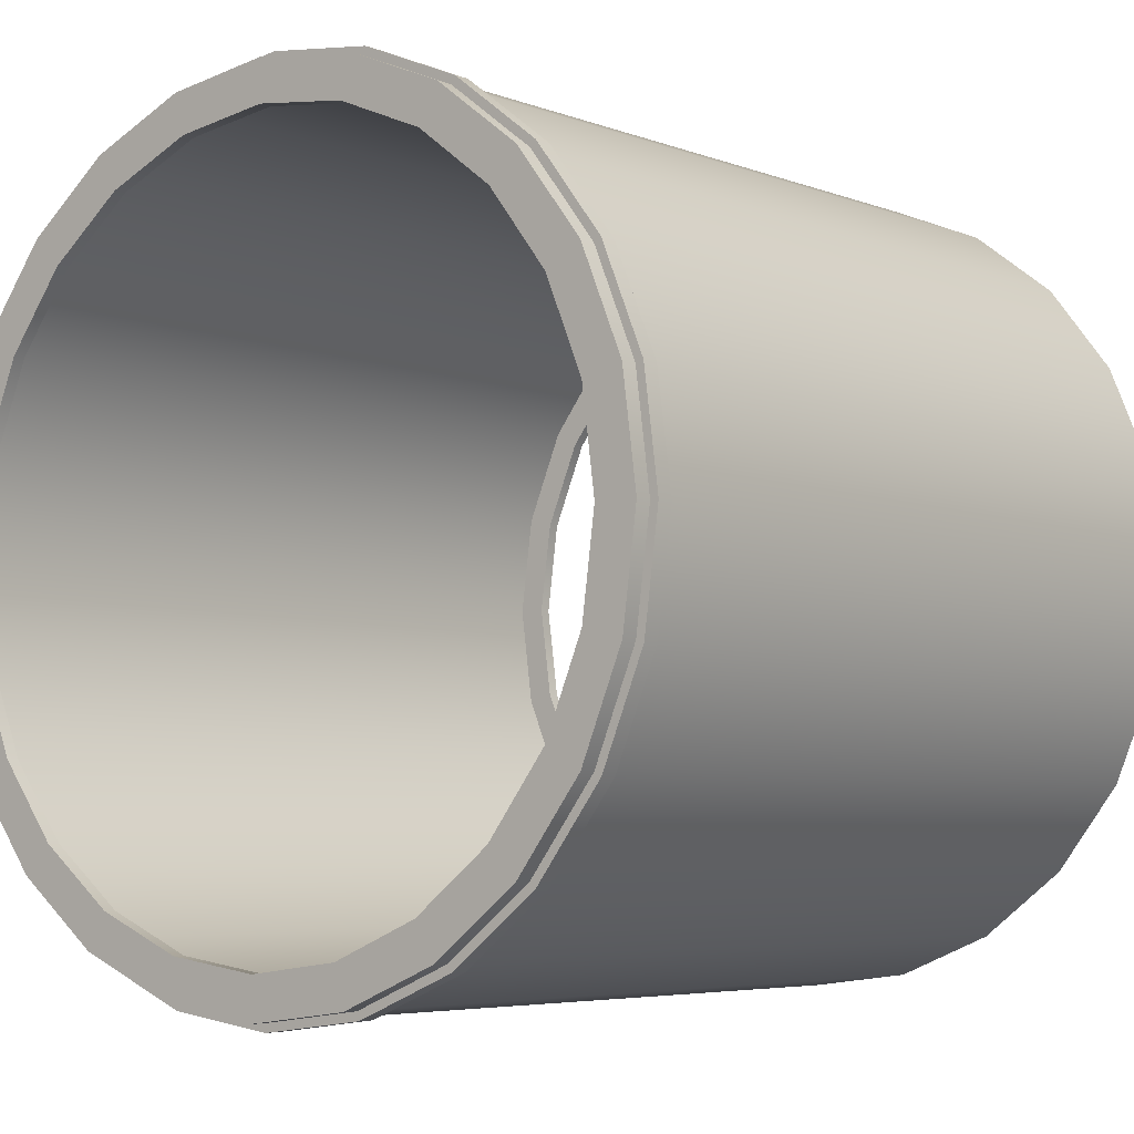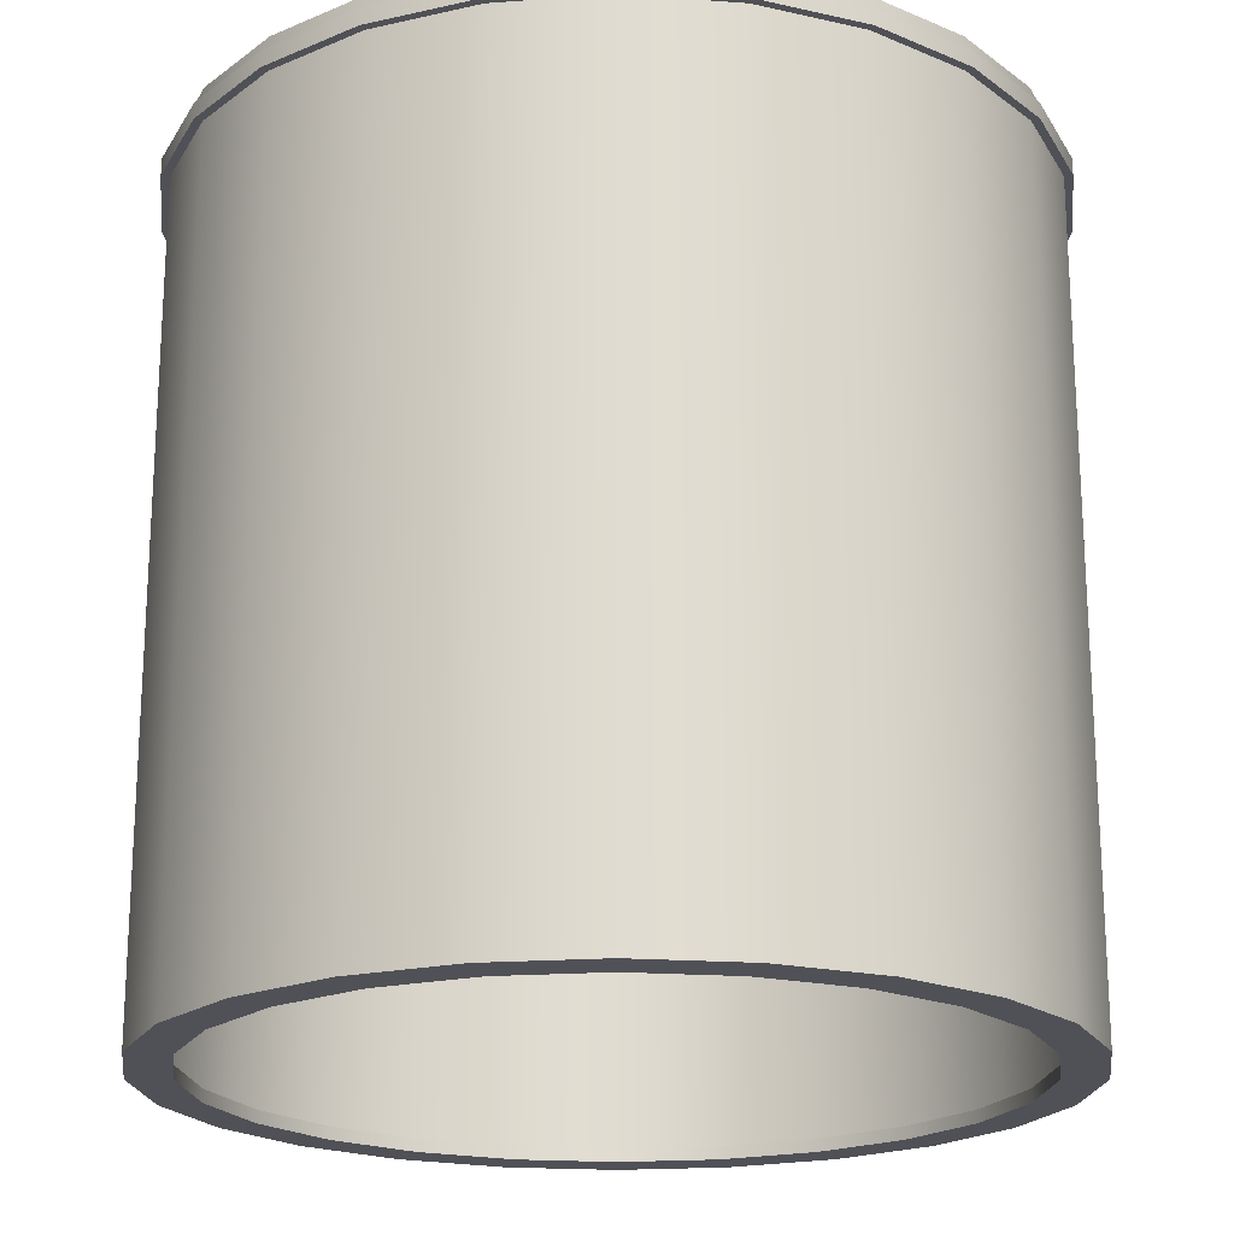
<metadata>
{"format":"obj","ext":"obj","renderer":"f3d","projection":"perspective","resolution":1024,"background":"white","views":[{"elev":-5.2,"azim":-140.2,"up":"+Z"},{"elev":-20.3,"azim":-30.0,"up":"+Y"}]}
</metadata>
<code>
o small_interstage
v 1.083 -1.25 -0.625
v 1.207 -1.25 -0.3235
v 1.25 -1.25 0
v 1.207 -1.25 0.3235
v 1.083 -1.25 0.625
v 0.8839 -1.25 0.8839
v 0.625 -1.25 1.083
v 0.3235 -1.25 1.207
v 8.882e-16 -1.25 1.25
v -0.3235 -1.25 1.207
v -0.625 -1.25 1.083
v -0.8839 -1.25 0.8839
v -1.083 -1.25 0.625
v -1.207 -1.25 0.3235
v -1.25 -1.25 4.441e-16
v -1.207 -1.25 -0.3235
v -1.083 -1.25 -0.625
v -0.8839 -1.25 -0.8839
v -0.625 -1.25 -1.083
v -0.3235 -1.25 -1.207
v 0 -1.25 -1.25
v 0.3235 -1.25 -1.207
v 0.625 -1.25 -1.083
v 0.8839 -1.25 -0.8839
v 0.9743 -1.25 -0.5625
v 1.087 -1.25 -0.2912
v 1.125 -1.25 2.22e-16
v 1.087 -1.25 0.2912
v 0.9743 -1.25 0.5625
v 0.7955 -1.25 0.7955
v 0.5625 -1.25 0.9743
v 0.2912 -1.25 1.087
v 8.882e-16 -1.25 1.125
v -0.2912 -1.25 1.087
v -0.5625 -1.25 0.9743
v -0.7955 -1.25 0.7955
v -0.9743 -1.25 0.5625
v -1.087 -1.25 0.2912
v -1.125 -1.25 4.441e-16
v -1.087 -1.25 -0.2912
v -0.9743 -1.25 -0.5625
v -0.7955 -1.25 -0.7955
v -0.5625 -1.25 -0.9743
v -0.2912 -1.25 -1.087
v 0 -1.25 -1.125
v 0.2912 -1.25 -1.087
v 0.5625 -1.25 -0.9743
v 0.7955 -1.25 -0.7955
v 0.9743 -1.212 -0.5625
v 1.087 -1.212 -0.2912
v 1.125 -1.212 2.22e-16
v 1.087 -1.212 0.2912
v 0.9743 -1.212 0.5625
v 0.7955 -1.212 0.7955
v 0.5625 -1.212 0.9743
v 0.2912 -1.212 1.087
v 8.882e-16 -1.212 1.125
v -0.2912 -1.212 1.087
v -0.5625 -1.212 0.9743
v -0.7955 -1.212 0.7955
v -0.9743 -1.212 0.5625
v -1.087 -1.212 0.2912
v -1.125 -1.212 4.441e-16
v -1.087 -1.212 -0.2912
v -0.9743 -1.212 -0.5625
v -0.7955 -1.212 -0.7955
v -0.5625 -1.212 -0.9743
v -0.2912 -1.212 -1.087
v 0 -1.212 -1.125
v 0.2912 -1.212 -1.087
v 0.5625 -1.212 -0.9743
v 0.7955 -1.212 -0.7955
v 1.05 -1.212 -0.6062
v 1.171 -1.212 -0.3138
v 1.212 -1.212 -2.22e-16
v 1.171 -1.212 0.3138
v 1.05 -1.212 0.6062
v 0.8574 -1.212 0.8574
v 0.6062 -1.212 1.05
v 0.3138 -1.212 1.171
v 8.882e-16 -1.212 1.212
v -0.3138 -1.212 1.171
v -0.6062 -1.212 1.05
v -0.8574 -1.212 0.8574
v -1.05 -1.212 0.6062
v -1.171 -1.212 0.3138
v -1.212 -1.212 6.661e-16
v -1.171 -1.212 -0.3138
v -1.05 -1.212 -0.6062
v -0.8574 -1.212 -0.8574
v -0.6062 -1.212 -1.05
v -0.3138 -1.212 -1.171
v 0 -1.212 -1.212
v 0.3138 -1.212 -1.171
v 0.6062 -1.212 -1.05
v 0.8574 -1.212 -0.8574
v 0.8574 -0.25 -0.8574
v 0.6062 -0.25 -1.05
v 0.3138 -0.25 -1.171
v 0 -0.25 -1.212
v -0.3138 -0.25 -1.171
v -0.6062 -0.25 -1.05
v -0.8574 -0.25 -0.8574
v -1.05 -0.25 -0.6062
v -1.171 -0.25 -0.3138
v -1.212 -0.25 6.661e-16
v -1.171 -0.25 0.3138
v -1.05 -0.25 0.6062
v -0.8574 -0.25 0.8574
v -0.6062 -0.25 1.05
v -0.3138 -0.25 1.171
v 8.882e-16 -0.25 1.212
v 0.3138 -0.25 1.171
v 0.6062 -0.25 1.05
v 0.8574 -0.25 0.8574
v 1.05 -0.25 0.6062
v 1.171 -0.25 0.3138
v 1.212 -0.25 -2.22e-16
v 1.171 -0.25 -0.3138
v 1.05 -0.25 -0.6062
v 0.8839 -0.25 -0.8839
v 0.625 -0.25 -1.083
v 0.3235 -0.25 -1.207
v 0 -0.25 -1.25
v -0.3235 -0.25 -1.207
v -0.625 -0.25 -1.083
v -0.8839 -0.25 -0.8839
v -1.083 -0.25 -0.625
v -1.207 -0.25 -0.3235
v -1.25 -0.25 4.441e-16
v -1.207 -0.25 0.3235
v -1.083 -0.25 0.625
v -0.8839 -0.25 0.8839
v -0.625 -0.25 1.083
v -0.3235 -0.25 1.207
v 8.882e-16 -0.25 1.25
v 0.3235 -0.25 1.207
v 0.625 -0.25 1.083
v 0.8839 -0.25 0.8839
v 1.083 -0.25 0.625
v 1.207 -0.25 0.3235
v 1.25 -0.25 0
v 1.207 -0.25 -0.3235
v 1.083 -0.25 -0.625
v 0.8839 -0.75 0.8839
v 1.083 -0.75 -0.625
v 1.207 -0.75 -0.3235
v 1.25 -0.75 0
v 1.207 -0.75 0.3235
v 1.083 -0.75 0.625
v 0.625 -0.75 1.083
v 0.3235 -0.75 1.207
v 8.882e-16 -0.75 1.25
v -0.3235 -0.75 1.207
v -0.625 -0.75 1.083
v -0.8839 -0.75 0.8839
v -1.083 -0.75 0.625
v -1.207 -0.75 0.3235
v -1.25 -0.75 4.441e-16
v -1.207 -0.75 -0.3235
v -1.083 -0.75 -0.625
v -0.8839 -0.75 -0.8839
v -0.625 -0.75 -1.083
v -0.3235 -0.75 -1.207
v 0 -0.75 -1.25
v 0.3235 -0.75 -1.207
v 0.625 -0.75 -1.083
v 0.8839 -0.75 -0.8839
v 1.083 1.25 -0.625
v 1.207 1.25 -0.3235
v 1.25 1.25 0
v 1.207 1.25 0.3235
v 1.083 1.25 0.625
v 0.8839 1.25 0.8839
v 0.625 1.25 1.083
v 0.3235 1.25 1.207
v 8.882e-16 1.25 1.25
v -0.3235 1.25 1.207
v -0.625 1.25 1.083
v -0.8839 1.25 0.8839
v -1.083 1.25 0.625
v -1.207 1.25 0.3235
v -1.25 1.25 4.441e-16
v -1.207 1.25 -0.3235
v -1.083 1.25 -0.625
v -0.8839 1.25 -0.8839
v -0.625 1.25 -1.083
v -0.3235 1.25 -1.207
v 0 1.25 -1.25
v 0.3235 1.25 -1.207
v 0.625 1.25 -1.083
v 0.8839 1.25 -0.8839
v 1.087 1.25 -0.2912
v 0.9743 1.25 -0.5625
v 0.7955 1.25 -0.7955
v 0.5625 1.25 -0.9743
v 0.2912 1.25 -1.087
v 0 1.25 -1.125
v -0.2912 1.25 -1.087
v -0.5625 1.25 -0.9743
v -0.7955 1.25 -0.7955
v -0.9743 1.25 -0.5625
v -1.087 1.25 -0.2912
v -1.125 1.25 4.441e-16
v -1.087 1.25 0.2912
v -0.9743 1.25 0.5625
v -0.7955 1.25 0.7955
v -0.5625 1.25 0.9743
v -0.2912 1.25 1.087
v 8.882e-16 1.25 1.125
v 0.2912 1.25 1.087
v 0.5625 1.25 0.9743
v 0.7955 1.25 0.7955
v 0.9743 1.25 0.5625
v 1.087 1.25 0.2912
v 1.125 1.25 2.22e-16
v 1.087 1.212 -0.2912
v 0.9743 1.212 -0.5625
v 0.7955 1.212 -0.7955
v 0.5625 1.212 -0.9743
v 0.2912 1.212 -1.087
v 0 1.212 -1.125
v -0.2912 1.212 -1.087
v -0.5625 1.212 -0.9743
v -0.7955 1.212 -0.7955
v -0.9743 1.212 -0.5625
v -1.087 1.212 -0.2912
v -1.125 1.212 4.441e-16
v -1.087 1.212 0.2912
v -0.9743 1.212 0.5625
v -0.7955 1.212 0.7955
v -0.5625 1.212 0.9743
v -0.2912 1.212 1.087
v 8.882e-16 1.212 1.125
v 0.2912 1.212 1.087
v 0.5625 1.212 0.9743
v 0.7955 1.212 0.7955
v 0.9743 1.212 0.5625
v 1.087 1.212 0.2912
v 1.125 1.212 2.22e-16
v 1.171 1.212 -0.3138
v 1.05 1.212 -0.6062
v 0.8574 1.212 -0.8574
v 0.6062 1.212 -1.05
v 0.3138 1.212 -1.171
v 0 1.212 -1.212
v -0.3138 1.212 -1.171
v -0.6062 1.212 -1.05
v -0.8574 1.212 -0.8574
v -1.05 1.212 -0.6062
v -1.171 1.212 -0.3138
v -1.212 1.212 6.661e-16
v -1.171 1.212 0.3138
v -1.05 1.212 0.6062
v -0.8574 1.212 0.8574
v -0.6062 1.212 1.05
v -0.3138 1.212 1.171
v 8.882e-16 1.212 1.212
v 0.3138 1.212 1.171
v 0.6062 1.212 1.05
v 0.8574 1.212 0.8574
v 1.05 1.212 0.6062
v 1.171 1.212 0.3138
v 1.212 1.212 -2.22e-16
v 1.05 -0.25 -0.6062
v 1.171 -0.25 -0.3138
v 1.212 -0.25 -2.22e-16
v 1.171 -0.25 0.3138
v 1.05 -0.25 0.6062
v 0.8574 -0.25 0.8574
v 0.6062 -0.25 1.05
v 0.3138 -0.25 1.171
v 8.882e-16 -0.25 1.212
v -0.3138 -0.25 1.171
v -0.6062 -0.25 1.05
v -0.8574 -0.25 0.8574
v -1.05 -0.25 0.6062
v -1.171 -0.25 0.3138
v -1.212 -0.25 6.661e-16
v -1.171 -0.25 -0.3138
v -1.05 -0.25 -0.6062
v -0.8574 -0.25 -0.8574
v -0.6062 -0.25 -1.05
v -0.3138 -0.25 -1.171
v 0 -0.25 -1.212
v 0.3138 -0.25 -1.171
v 0.6062 -0.25 -1.05
v 0.8574 -0.25 -0.8574
v 0.8839 -0.25 -0.8839
v 0.625 -0.25 -1.083
v 0.3235 -0.25 -1.207
v 0 -0.25 -1.25
v -0.3235 -0.25 -1.207
v -0.625 -0.25 -1.083
v -0.8839 -0.25 -0.8839
v -1.083 -0.25 -0.625
v -1.207 -0.25 -0.3235
v -1.25 -0.25 4.441e-16
v -1.207 -0.25 0.3235
v -1.083 -0.25 0.625
v -0.8839 -0.25 0.8839
v -0.625 -0.25 1.083
v -0.3235 -0.25 1.207
v 8.882e-16 -0.25 1.25
v 0.3235 -0.25 1.207
v 0.625 -0.25 1.083
v 0.8839 -0.25 0.8839
v 1.083 -0.25 0.625
v 1.207 -0.25 0.3235
v 1.25 -0.25 0
v 1.207 -0.25 -0.3235
v 1.083 -0.25 -0.625
v 0.8574 0.25 -0.8574
v 0.6062 0.25 -1.05
v 0.3138 0.25 -1.171
v 0 0.25 -1.212
v -0.3138 0.25 -1.171
v -0.6062 0.25 -1.05
v -0.8574 0.25 -0.8574
v -1.05 0.25 -0.6062
v -1.171 0.25 -0.3138
v -1.212 0.25 6.661e-16
v -1.171 0.25 0.3138
v -1.05 0.25 0.6062
v -0.8574 0.25 0.8574
v -0.6062 0.25 1.05
v -0.3138 0.25 1.171
v 8.882e-16 0.25 1.212
v 0.3138 0.25 1.171
v 0.6062 0.25 1.05
v 0.8574 0.25 0.8574
v 1.05 0.25 0.6062
v 1.171 0.25 0.3138
v 1.212 0.25 -2.22e-16
v 1.171 0.25 -0.3138
v 1.05 0.25 -0.6062
v 0.8839 0.25 -0.8839
v 0.625 0.25 -1.083
v 0.3235 0.25 -1.207
v 0 0.25 -1.25
v -0.3235 0.25 -1.207
v -0.625 0.25 -1.083
v -0.8839 0.25 -0.8839
v -1.083 0.25 -0.625
v -1.207 0.25 -0.3235
v -1.25 0.25 4.441e-16
v -1.207 0.25 0.3235
v -1.083 0.25 0.625
v -0.8839 0.25 0.8839
v -0.625 0.25 1.083
v -0.3235 0.25 1.207
v 8.882e-16 0.25 1.25
v 0.3235 0.25 1.207
v 0.625 0.25 1.083
v 0.8839 0.25 0.8839
v 1.083 0.25 0.625
v 1.207 0.25 0.3235
v 1.25 0.25 0
v 1.207 0.25 -0.3235
v 1.083 0.25 -0.625
v 0.8839 0.75 -0.8839
v 0.625 0.75 -1.083
v 0.3235 0.75 -1.207
v 0 0.75 -1.25
v -0.3235 0.75 -1.207
v -0.625 0.75 -1.083
v -0.8839 0.75 -0.8839
v -1.083 0.75 -0.625
v -1.207 0.75 -0.3235
v -1.25 0.75 4.441e-16
v -1.207 0.75 0.3235
v -1.083 0.75 0.625
v -0.8839 0.75 0.8839
v -0.625 0.75 1.083
v -0.3235 0.75 1.207
v 8.882e-16 0.75 1.25
v 0.3235 0.75 1.207
v 0.625 0.75 1.083
v 0.8839 0.75 0.8839
v 1.083 0.75 0.625
v 1.207 0.75 0.3235
v 1.25 0.75 0
v 1.207 0.75 -0.3235
v 1.083 0.75 -0.625
v 1.104 1.2 -0.6375
v 1.232 1.2 -0.33
v 1.275 1.2 0
v 1.232 1.2 0.33
v 1.104 1.2 0.6375
v 0.9016 1.2 0.9016
v 0.6375 1.2 1.104
v 0.33 1.2 1.232
v 8.882e-16 1.2 1.275
v -0.33 1.2 1.232
v -0.6375 1.2 1.104
v -0.9016 1.2 0.9016
v -1.104 1.2 0.6375
v -1.232 1.2 0.33
v -1.275 1.2 4.441e-16
v -1.232 1.2 -0.33
v -1.104 1.2 -0.6375
v -0.9016 1.2 -0.9016
v -0.6375 1.2 -1.104
v -0.33 1.2 -1.232
v 0 1.2 -1.275
v 0.33 1.2 -1.232
v 0.6375 1.2 -1.104
v 0.9016 1.2 -0.9016
v 1.104 1.15 -0.6375
v 1.232 1.15 -0.33
v 1.275 1.15 0
v 1.232 1.15 0.33
v 1.104 1.15 0.6375
v 0.9016 1.15 0.9016
v 0.6375 1.15 1.104
v 0.33 1.15 1.232
v 8.882e-16 1.15 1.275
v -0.33 1.15 1.232
v -0.6375 1.15 1.104
v -0.9016 1.15 0.9016
v -1.104 1.15 0.6375
v -1.232 1.15 0.33
v -1.275 1.15 4.441e-16
v -1.232 1.15 -0.33
v -1.104 1.15 -0.6375
v -0.9016 1.15 -0.9016
v -0.6375 1.15 -1.104
v -0.33 1.15 -1.232
v 0 1.15 -1.275
v 0.33 1.15 -1.232
v 0.6375 1.15 -1.104
v 0.9016 1.15 -0.9016
v 1.072 1.15 -0.6188
v 1.195 1.15 -0.3203
v 1.238 1.15 0
v 1.195 1.15 0.3203
v 1.072 1.15 0.6188
v 0.875 1.15 0.875
v 0.6188 1.15 1.072
v 0.3203 1.15 1.195
v 8.882e-16 1.15 1.238
v -0.3203 1.15 1.195
v -0.6188 1.15 1.072
v -0.875 1.15 0.875
v -1.072 1.15 0.6188
v -1.195 1.15 0.3203
v -1.238 1.15 4.441e-16
v -1.195 1.15 -0.3203
v -1.072 1.15 -0.6188
v -0.875 1.15 -0.875
v -0.6188 1.15 -1.072
v -0.3203 1.15 -1.195
v 8.882e-16 1.15 -1.238
v 0.3203 1.15 -1.195
v 0.6188 1.15 -1.072
v 0.875 1.15 -0.875
v 1.195 1.2 -0.3203
v 1.072 1.2 -0.6188
v 0.875 1.2 -0.875
v 0.6188 1.2 -1.072
v 0.3203 1.2 -1.195
v 8.882e-16 1.2 -1.238
v -0.3203 1.2 -1.195
v -0.6188 1.2 -1.072
v -0.875 1.2 -0.875
v -1.072 1.2 -0.6188
v -1.195 1.2 -0.3203
v -1.238 1.2 4.441e-16
v -1.195 1.2 0.3203
v -1.072 1.2 0.6188
v -0.875 1.2 0.875
v -0.6188 1.2 1.072
v -0.3203 1.2 1.195
v 8.882e-16 1.2 1.238
v 0.3203 1.2 1.195
v 0.6188 1.2 1.072
v 0.875 1.2 0.875
v 1.072 1.2 0.6188
v 1.195 1.2 0.3203
v 1.238 1.2 0
g small_interstage_interstage_auv
f 1 146 147 2
f 2 147 148 3
f 3 148 149 4
f 4 149 150 5
f 5 150 145 6
f 6 145 151 7
f 7 151 152 8
f 8 152 153 9
f 9 153 154 10
f 10 154 155 11
f 11 155 156 12
f 12 156 157 13
f 13 157 158 14
f 14 158 159 15
f 15 159 160 16
f 16 160 161 17
f 17 161 162 18
f 18 162 163 19
f 19 163 164 20
f 20 164 165 21
f 21 165 166 22
f 22 166 167 23
f 23 167 168 24
f 24 168 146 1
f 49 73 96 72
f 50 74 73 49
f 51 75 74 50
f 52 76 75 51
f 53 77 76 52
f 54 78 77 53
f 55 79 78 54
f 56 80 79 55
f 57 81 80 56
f 58 82 81 57
f 59 83 82 58
f 60 84 83 59
f 61 85 84 60
f 62 86 85 61
f 63 87 86 62
f 64 88 87 63
f 65 89 88 64
f 66 90 89 65
f 67 91 90 66
f 68 92 91 67
f 69 93 92 68
f 70 94 93 69
f 71 95 94 70
f 72 96 95 71
f 121 144 146 168
f 145 150 140 139
f 147 146 144 143
f 148 147 143 142
f 149 148 142 141
f 150 149 141 140
f 151 145 139 138
f 152 151 138 137
f 153 152 137 136
f 154 153 136 135
f 155 154 135 134
f 156 155 134 133
f 157 156 133 132
f 158 157 132 131
f 159 158 131 130
f 160 159 130 129
f 161 160 129 128
f 162 161 128 127
f 163 162 127 126
f 164 163 126 125
f 165 164 125 124
f 166 165 124 123
f 167 166 123 122
f 168 167 122 121
f 169 194 193 170
f 170 193 216 171
f 171 216 215 172
f 172 215 214 173
f 173 214 213 174
f 174 213 212 175
f 175 212 211 176
f 176 211 210 177
f 177 210 209 178
f 178 209 208 179
f 179 208 207 180
f 180 207 206 181
f 181 206 205 182
f 182 205 204 183
f 183 204 203 184
f 184 203 202 185
f 185 202 201 186
f 186 201 200 187
f 187 200 199 188
f 188 199 198 189
f 189 198 197 190
f 190 197 196 191
f 191 196 195 192
f 192 195 194 169
f 241 335 334 264
f 242 336 335 241
f 243 313 336 242
f 244 314 313 243
f 245 315 314 244
f 246 316 315 245
f 247 317 316 246
f 248 318 317 247
f 249 319 318 248
f 250 320 319 249
f 251 321 320 250
f 252 322 321 251
f 253 323 322 252
f 254 324 323 253
f 255 325 324 254
f 256 326 325 255
f 257 327 326 256
f 258 328 327 257
f 259 329 328 258
f 260 330 329 259
f 261 331 330 260
f 262 332 331 261
f 263 333 332 262
f 264 334 333 263
f 265 266 335 336
f 266 267 334 335
f 267 268 333 334
f 268 269 332 333
f 269 270 331 332
f 270 271 330 331
f 271 272 329 330
f 272 273 328 329
f 273 274 327 328
f 274 275 326 327
f 275 276 325 326
f 276 277 324 325
f 277 278 323 324
f 278 279 322 323
f 279 280 321 322
f 280 281 320 321
f 281 282 319 320
f 282 283 318 319
f 283 284 317 318
f 284 285 316 317
f 285 286 315 316
f 286 287 314 315
f 287 288 313 314
f 336 313 288 265
f 385 458 457 386
f 386 457 480 387
f 387 480 479 388
f 388 479 478 389
f 389 478 477 390
f 390 477 476 391
f 391 476 475 392
f 392 475 474 393
f 393 474 473 394
f 394 473 472 395
f 395 472 471 396
f 396 471 470 397
f 397 470 469 398
f 398 469 468 399
f 399 468 467 400
f 400 467 466 401
f 401 466 465 402
f 402 465 464 403
f 403 464 463 404
f 404 463 462 405
f 405 462 461 406
f 406 461 460 407
f 407 460 459 408
f 408 459 458 385
f 409 433 456 432
f 410 434 433 409
f 411 435 434 410
f 412 436 435 411
f 413 437 436 412
f 414 438 437 413
f 415 439 438 414
f 416 440 439 415
f 417 441 440 416
f 418 442 441 417
f 419 443 442 418
f 420 444 443 419
f 421 445 444 420
f 422 446 445 421
f 423 447 446 422
f 424 448 447 423
f 425 449 448 424
f 426 450 449 425
f 427 451 450 426
f 428 452 451 427
f 429 453 452 428
f 430 454 453 429
f 431 455 454 430
f 432 456 455 431
f 25 49 72 48
f 26 50 49 25
f 27 51 50 26
f 28 52 51 27
f 29 53 52 28
f 30 54 53 29
f 31 55 54 30
f 32 56 55 31
f 33 57 56 32
f 34 58 57 33
f 35 59 58 34
f 36 60 59 35
f 37 61 60 36
f 38 62 61 37
f 39 63 62 38
f 40 64 63 39
f 41 65 64 40
f 42 66 65 41
f 43 67 66 42
f 44 68 67 43
f 45 69 68 44
f 46 70 69 45
f 47 71 70 46
f 48 72 71 47
f 73 120 97 96
f 74 119 120 73
f 75 118 119 74
f 76 117 118 75
f 77 116 117 76
f 78 115 116 77
f 79 114 115 78
f 80 113 114 79
f 81 112 113 80
f 82 111 112 81
f 83 110 111 82
f 84 109 110 83
f 85 108 109 84
f 86 107 108 85
f 87 106 107 86
f 88 105 106 87
f 89 104 105 88
f 90 103 104 89
f 91 102 103 90
f 92 101 102 91
f 93 100 101 92
f 94 99 100 93
f 95 98 99 94
f 96 97 98 95
f 169 384 361 192
f 170 383 384 169
f 171 382 383 170
f 172 381 382 171
f 173 380 381 172
f 174 379 380 173
f 175 378 379 174
f 176 377 378 175
f 177 376 377 176
f 178 375 376 177
f 179 374 375 178
f 180 373 374 179
f 181 372 373 180
f 182 371 372 181
f 183 370 371 182
f 184 369 370 183
f 185 368 369 184
f 186 367 368 185
f 187 366 367 186
f 188 365 366 187
f 189 364 365 188
f 190 363 364 189
f 191 362 363 190
f 192 361 362 191
f 217 241 264 240
f 218 242 241 217
f 219 243 242 218
f 220 244 243 219
f 221 245 244 220
f 222 246 245 221
f 223 247 246 222
f 224 248 247 223
f 225 249 248 224
f 226 250 249 225
f 227 251 250 226
f 228 252 251 227
f 229 253 252 228
f 230 254 253 229
f 231 255 254 230
f 232 256 255 231
f 233 257 256 232
f 234 258 257 233
f 235 259 258 234
f 236 260 259 235
f 237 261 260 236
f 238 262 261 237
f 239 263 262 238
f 240 264 263 239
f 289 337 360 312
f 290 338 337 289
f 291 339 338 290
f 292 340 339 291
f 293 341 340 292
f 294 342 341 293
f 295 343 342 294
f 296 344 343 295
f 297 345 344 296
f 298 346 345 297
f 299 347 346 298
f 300 348 347 299
f 301 349 348 300
f 302 350 349 301
f 303 351 350 302
f 304 352 351 303
f 305 353 352 304
f 306 354 353 305
f 307 355 354 306
f 308 356 355 307
f 309 357 356 308
f 310 358 357 309
f 311 359 358 310
f 312 360 359 311
f 337 361 384 360
f 338 362 361 337
f 339 363 362 338
f 340 364 363 339
f 341 365 364 340
f 342 366 365 341
f 343 367 366 342
f 344 368 367 343
f 345 369 368 344
f 346 370 369 345
f 347 371 370 346
f 348 372 371 347
f 349 373 372 348
f 350 374 373 349
f 351 375 374 350
f 352 376 375 351
f 353 377 376 352
f 354 378 377 353
f 355 379 378 354
f 356 380 379 355
f 357 381 380 356
f 358 382 381 357
f 359 383 382 358
f 360 384 383 359
f 385 409 432 408
f 386 410 409 385
f 387 411 410 386
f 388 412 411 387
f 389 413 412 388
f 390 414 413 389
f 391 415 414 390
f 392 416 415 391
f 393 417 416 392
f 394 418 417 393
f 395 419 418 394
f 396 420 419 395
f 397 421 420 396
f 398 422 421 397
f 399 423 422 398
f 400 424 423 399
f 401 425 424 400
f 402 426 425 401
f 403 427 426 402
f 404 428 427 403
f 405 429 428 404
f 406 430 429 405
f 407 431 430 406
f 408 432 431 407
f 1 25 48 24
f 2 26 25 1
f 3 27 26 2
f 4 28 27 3
f 5 29 28 4
f 6 30 29 5
f 7 31 30 6
f 8 32 31 7
f 9 33 32 8
f 10 34 33 9
f 11 35 34 10
f 12 36 35 11
f 13 37 36 12
f 14 38 37 13
f 15 39 38 14
f 16 40 39 15
f 17 41 40 16
f 18 42 41 17
f 19 43 42 18
f 20 44 43 19
f 21 45 44 20
f 22 46 45 21
f 23 47 46 22
f 24 48 47 23
f 193 217 240 216
f 194 218 217 193
f 195 219 218 194
f 196 220 219 195
f 197 221 220 196
f 198 222 221 197
f 199 223 222 198
f 200 224 223 199
f 201 225 224 200
f 202 226 225 201
f 203 227 226 202
f 204 228 227 203
f 205 229 228 204
f 206 230 229 205
f 207 231 230 206
f 208 232 231 207
f 209 233 232 208
f 210 234 233 209
f 211 235 234 210
f 212 236 235 211
f 213 237 236 212
f 214 238 237 213
f 215 239 238 214
f 216 240 239 215

</code>
